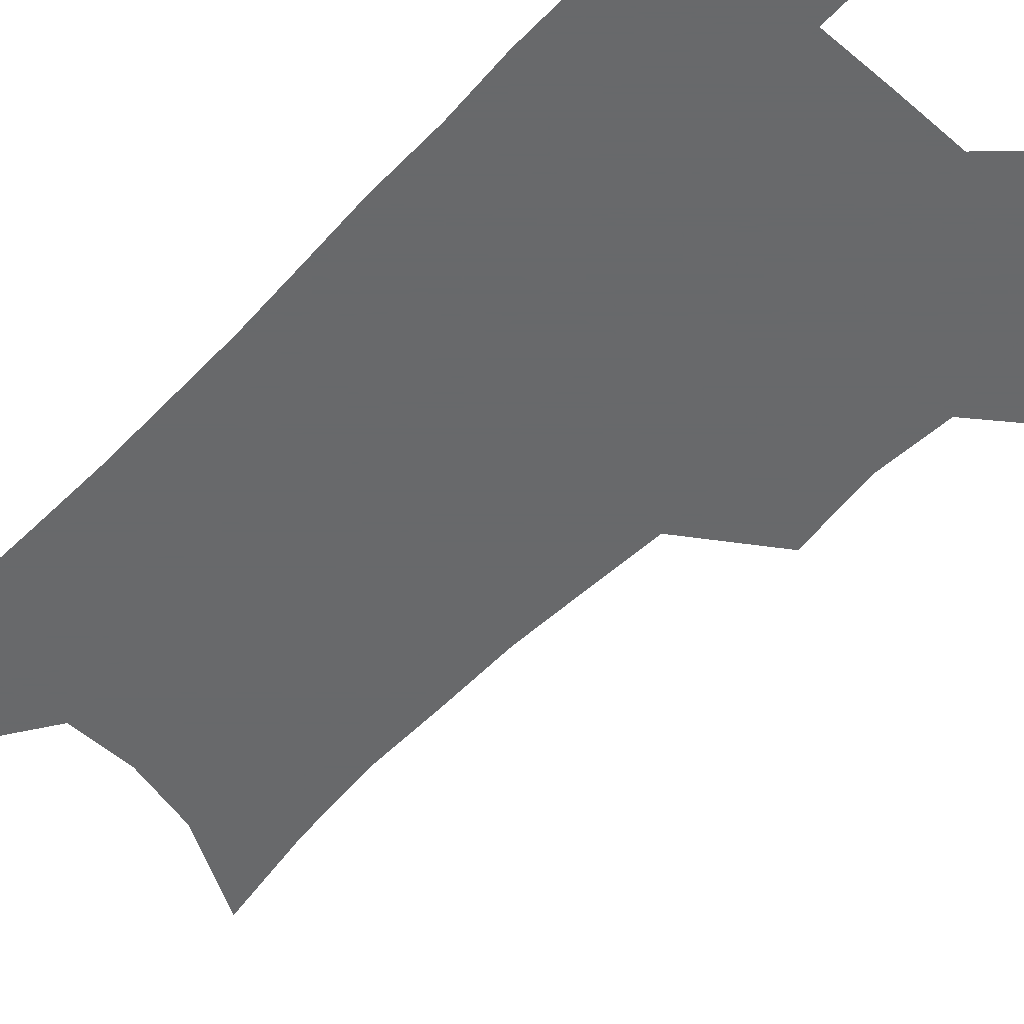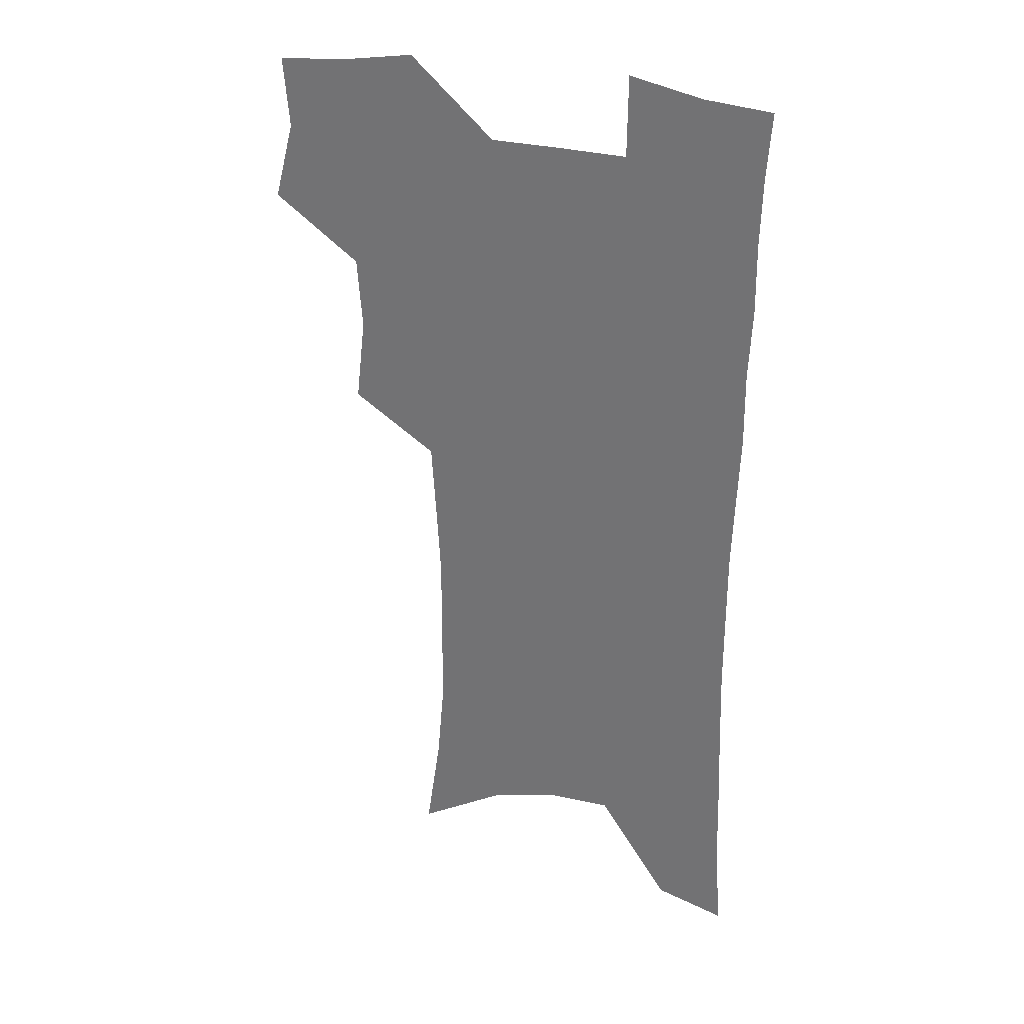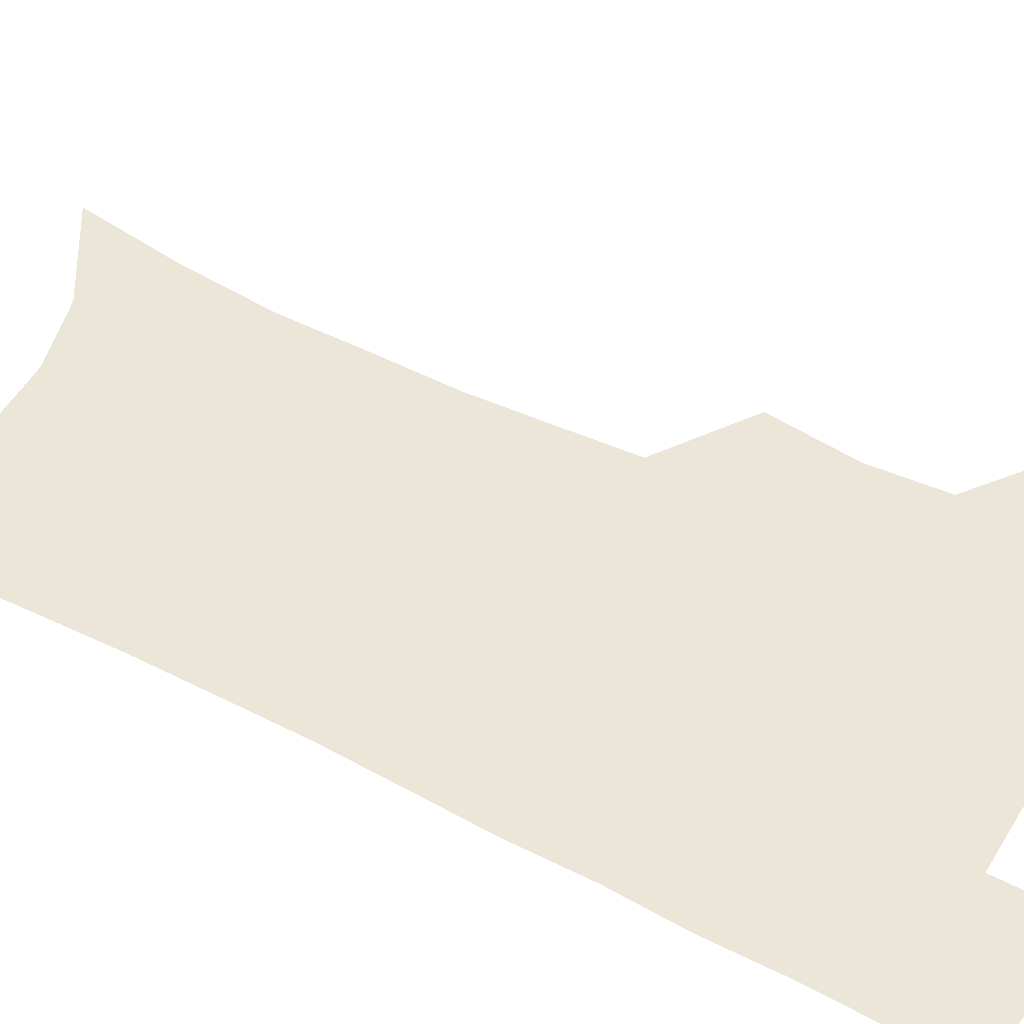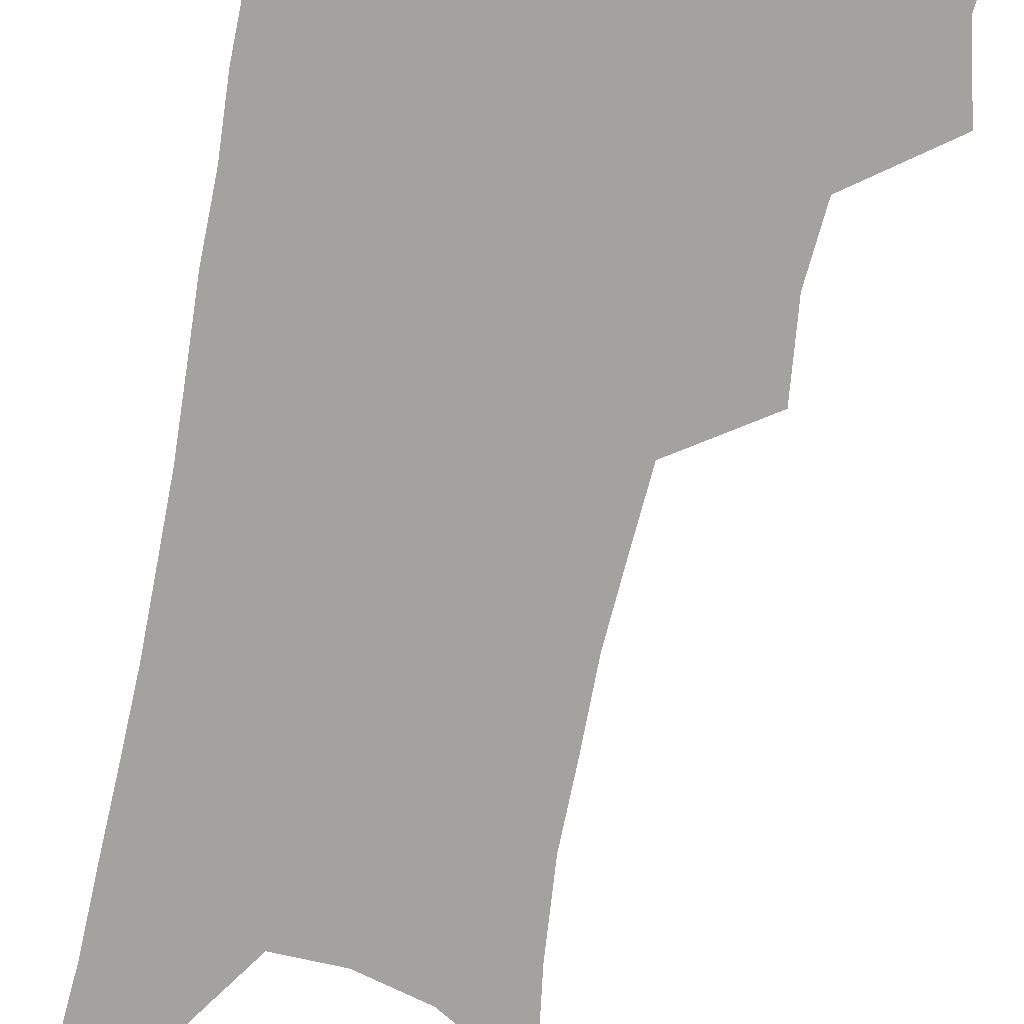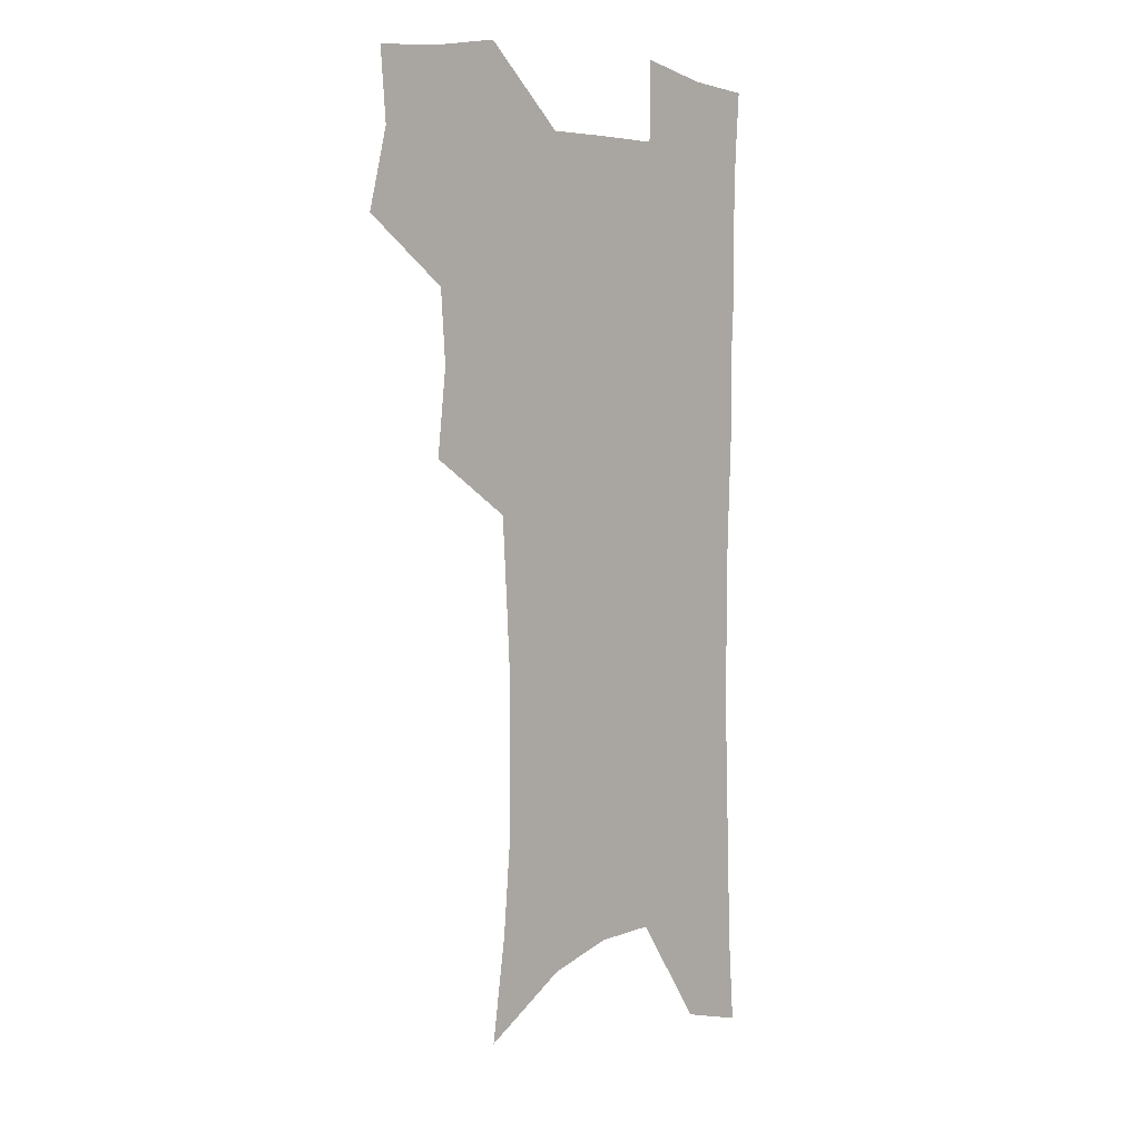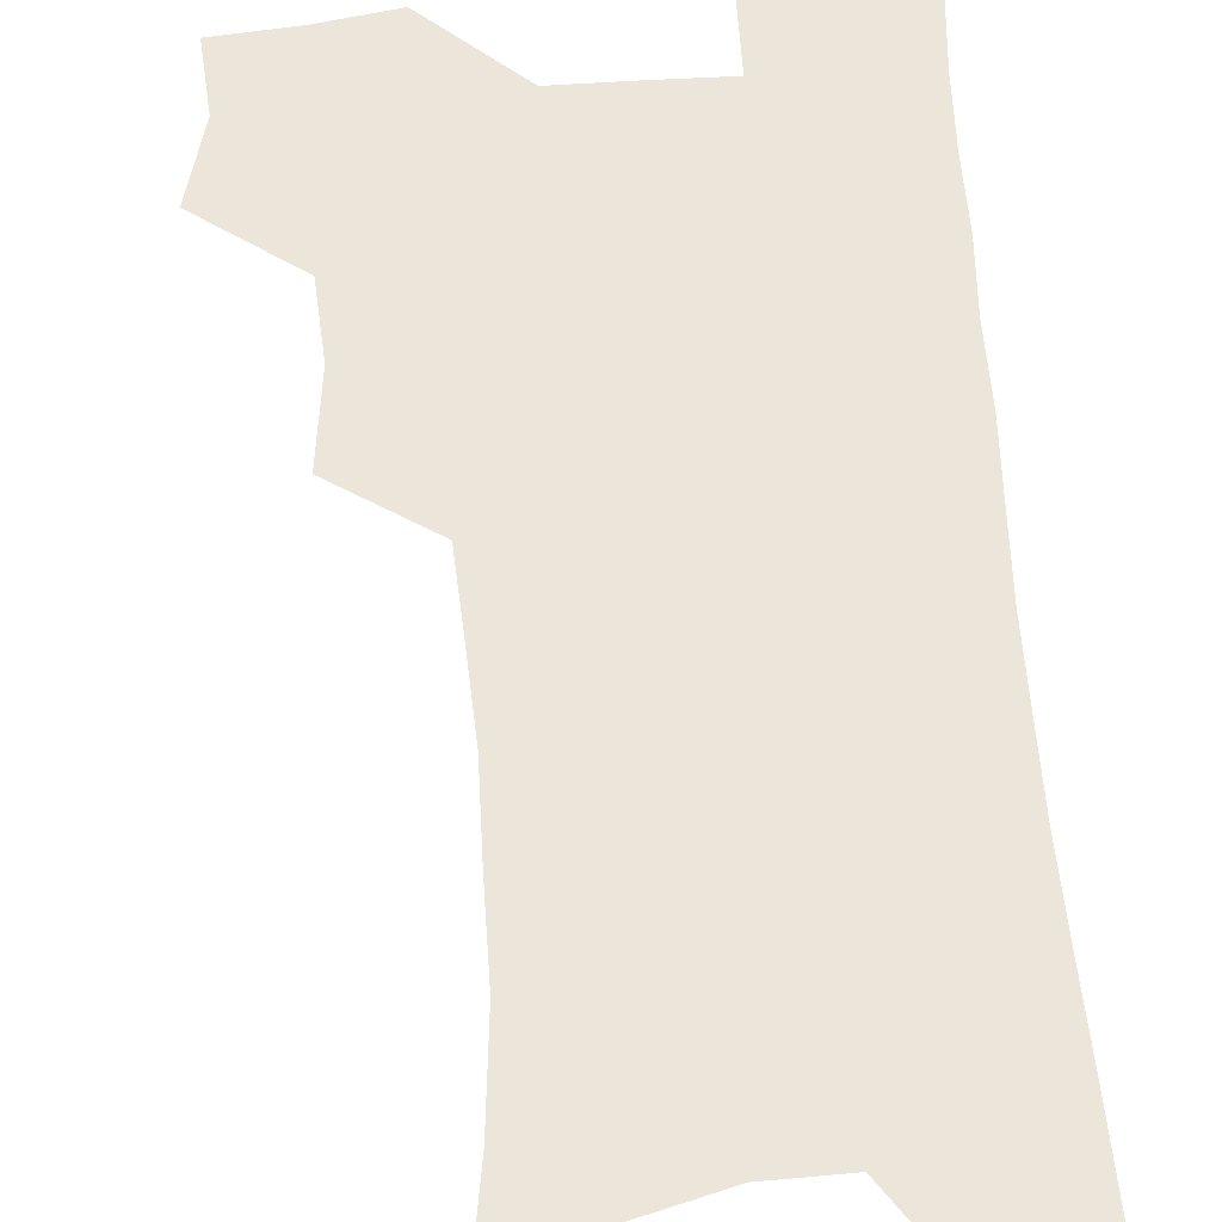
<metadata>
{"format":"obj","ext":"obj","renderer":"f3d","projection":"perspective","resolution":1024,"background":"white","views":[{"elev":-52.6,"azim":137.8,"up":"+Z"},{"elev":30.8,"azim":19.6,"up":"+Y"},{"elev":49.2,"azim":119.7,"up":"+Z"},{"elev":-72.5,"azim":168.8,"up":"+Z"},{"elev":5.0,"azim":-47.1,"up":"+Y"},{"elev":56.4,"azim":-3.8,"up":"+Z"}]}
</metadata>
<code>
v 476.8 502.6 0
v 484.9 534.4 0
v 482.5 563.1 0
v 510.3 412.6 0
v 514.2 447.4 0
v 512.1 476.8 0
v 518.2 508.9 0
v 515.5 536.8 0
v 511.8 565.9 0
v 538.8 181.4 0
v 545 223.6 0
v 548.2 261 0
v 548 293.5 0
v 548.4 327.9 0
v 546.6 358.9 0
v 544.7 389.8 0
v 546.6 423.5 0
v 545.8 452.6 0
v 546.8 482.3 0
v 546.9 510.4 0
v 544.7 538.8 0
v 540.1 570.8 0
v 575.2 203.2 0
v 576.9 239.2 0
v 577.1 272.3 0
v 576.2 303.4 0
v 576.5 336.8 0
v 576.1 368.2 0
v 575.6 398.4 0
v 574.9 427 0
v 574.9 455.6 0
v 575.5 483.8 0
v 576.4 511.4 0
v 574.6 539.3 0
v 603.5 210.9 0
v 603.3 243.8 0
v 603.4 278.2 0
v 603 309.8 0
v 602.6 340.4 0
v 602.5 370.6 0
v 602.5 401.5 0
v 602.8 430.6 0
v 603.1 458.1 0
v 603.1 484.7 0
v 603.4 511.9 0
v 603 539.4 0
v 630.1 211.7 0
v 629.2 247.4 0
v 628.7 279.8 0
v 628.4 310.9 0
v 628.1 341.7 0
v 628.6 369 0
v 628.3 401.7 0
v 628.9 429.7 0
v 629.1 457.9 0
v 630.2 484.3 0
v 630.5 512 0
v 631 539.2 0
v 631.3 572.5 0
v 659.9 167.4 0
v 657.1 207.1 0
v 655.5 242.7 0
v 654.4 276.2 0
v 654.6 306.7 0
v 653.6 339.2 0
v 654.7 367.7 0
v 656.2 396.2 0
v 655.4 427.4 0
v 656.7 455.1 0
v 657.5 482.9 0
v 657.5 511.1 0
v 658.8 538.2 0
v 661.4 566.3 0
v 689 159.6 0
v 686.3 197.5 0
v 685.3 231.4 0
v 684.1 265.2 0
v 683.1 297.9 0
v 683.1 329.4 0
v 683.1 360.5 0
v 684.3 390.5 0
v 685.5 420.3 0
v 685.3 451.2 0
v 686.7 479.6 0
v 686.4 508.9 0
v 687.2 536.7 0
v 689.2 564.2 0
f 6 7 1
f 1 7 2
f 7 8 2
f 2 8 3
f 8 9 3
f 16 17 4
f 4 17 5
f 17 18 5
f 5 18 6
f 18 19 6
f 6 19 7
f 19 20 7
f 7 20 8
f 20 21 8
f 8 21 9
f 21 22 9
f 10 23 11
f 23 24 11
f 11 24 12
f 24 25 12
f 12 25 13
f 25 26 13
f 13 26 14
f 26 27 14
f 14 27 15
f 27 28 15
f 15 28 16
f 28 29 16
f 16 29 17
f 29 30 17
f 17 30 18
f 30 31 18
f 18 31 19
f 31 32 19
f 19 32 20
f 32 33 20
f 20 33 21
f 33 34 21
f 21 34 22
f 23 35 24
f 35 36 24
f 24 36 25
f 36 37 25
f 25 37 26
f 37 38 26
f 26 38 27
f 38 39 27
f 27 39 28
f 39 40 28
f 28 40 29
f 40 41 29
f 29 41 30
f 41 42 30
f 30 42 31
f 42 43 31
f 31 43 32
f 43 44 32
f 32 44 33
f 44 45 33
f 33 45 34
f 45 46 34
f 35 47 36
f 47 48 36
f 36 48 37
f 48 49 37
f 37 49 38
f 49 50 38
f 38 50 39
f 50 51 39
f 39 51 40
f 51 52 40
f 40 52 41
f 52 53 41
f 41 53 42
f 53 54 42
f 42 54 43
f 54 55 43
f 43 55 44
f 55 56 44
f 44 56 45
f 56 57 45
f 45 57 46
f 57 58 46
f 60 61 47
f 47 61 48
f 61 62 48
f 48 62 49
f 62 63 49
f 49 63 50
f 63 64 50
f 50 64 51
f 64 65 51
f 51 65 52
f 65 66 52
f 52 66 53
f 66 67 53
f 53 67 54
f 67 68 54
f 54 68 55
f 68 69 55
f 55 69 56
f 69 70 56
f 56 70 57
f 70 71 57
f 57 71 58
f 71 72 58
f 58 72 59
f 72 73 59
f 60 74 61
f 74 75 61
f 61 75 62
f 75 76 62
f 62 76 63
f 76 77 63
f 63 77 64
f 77 78 64
f 64 78 65
f 78 79 65
f 65 79 66
f 79 80 66
f 66 80 67
f 80 81 67
f 67 81 68
f 81 82 68
f 68 82 69
f 82 83 69
f 69 83 70
f 83 84 70
f 70 84 71
f 84 85 71
f 71 85 72
f 85 86 72
f 72 86 73
f 86 87 73

</code>
